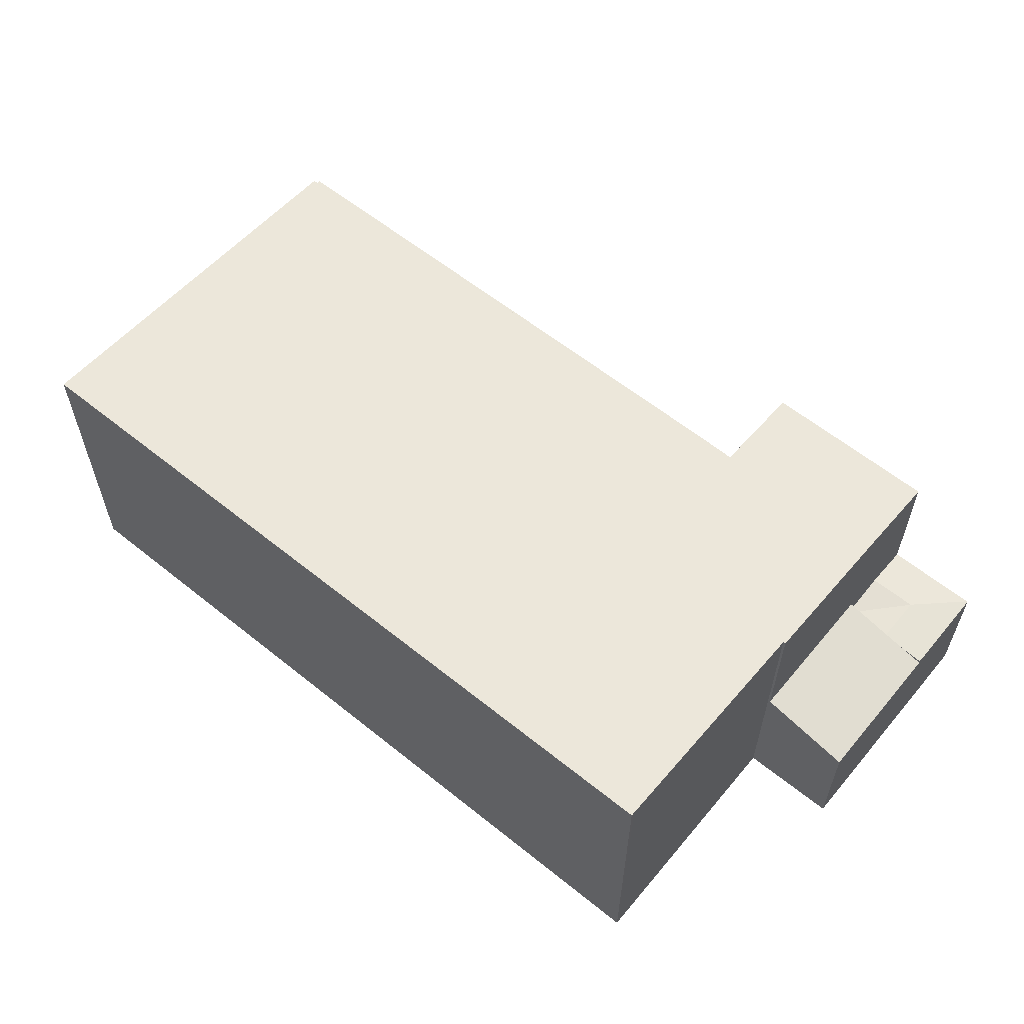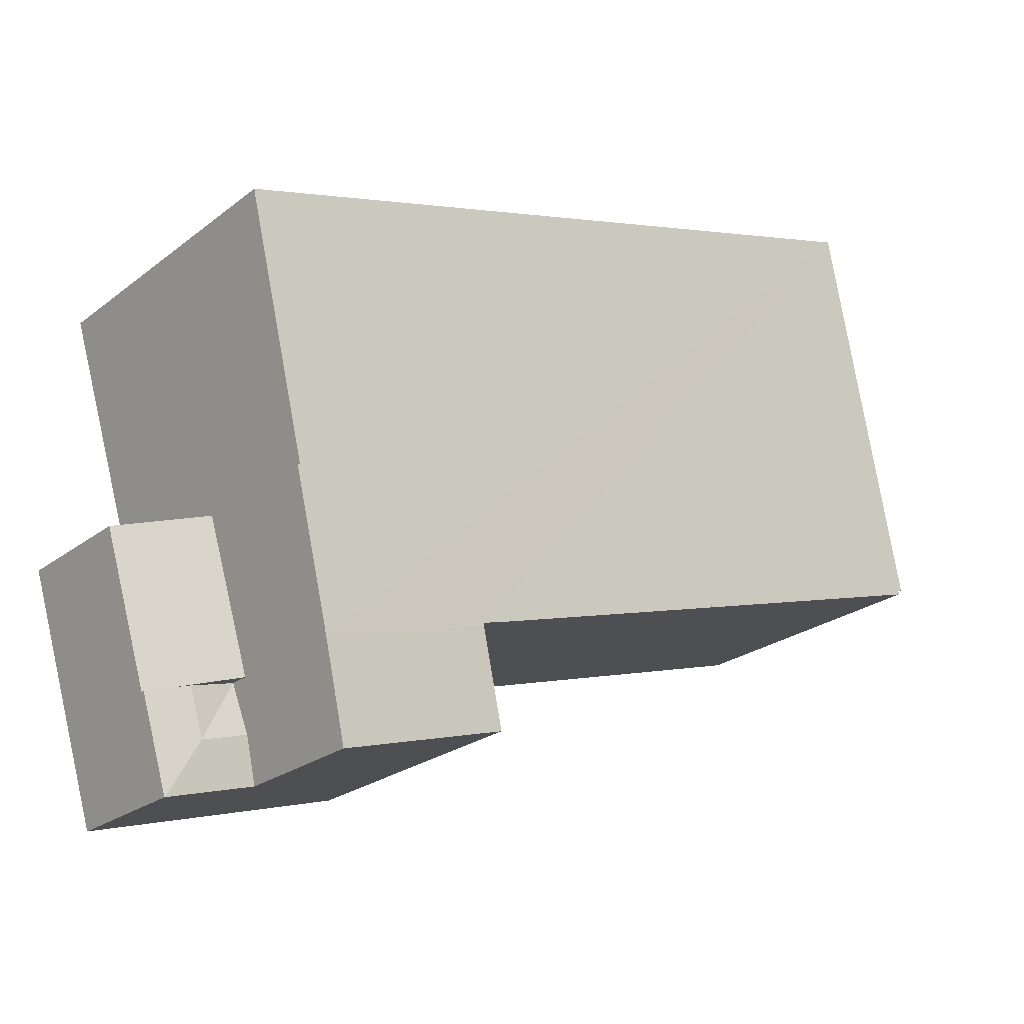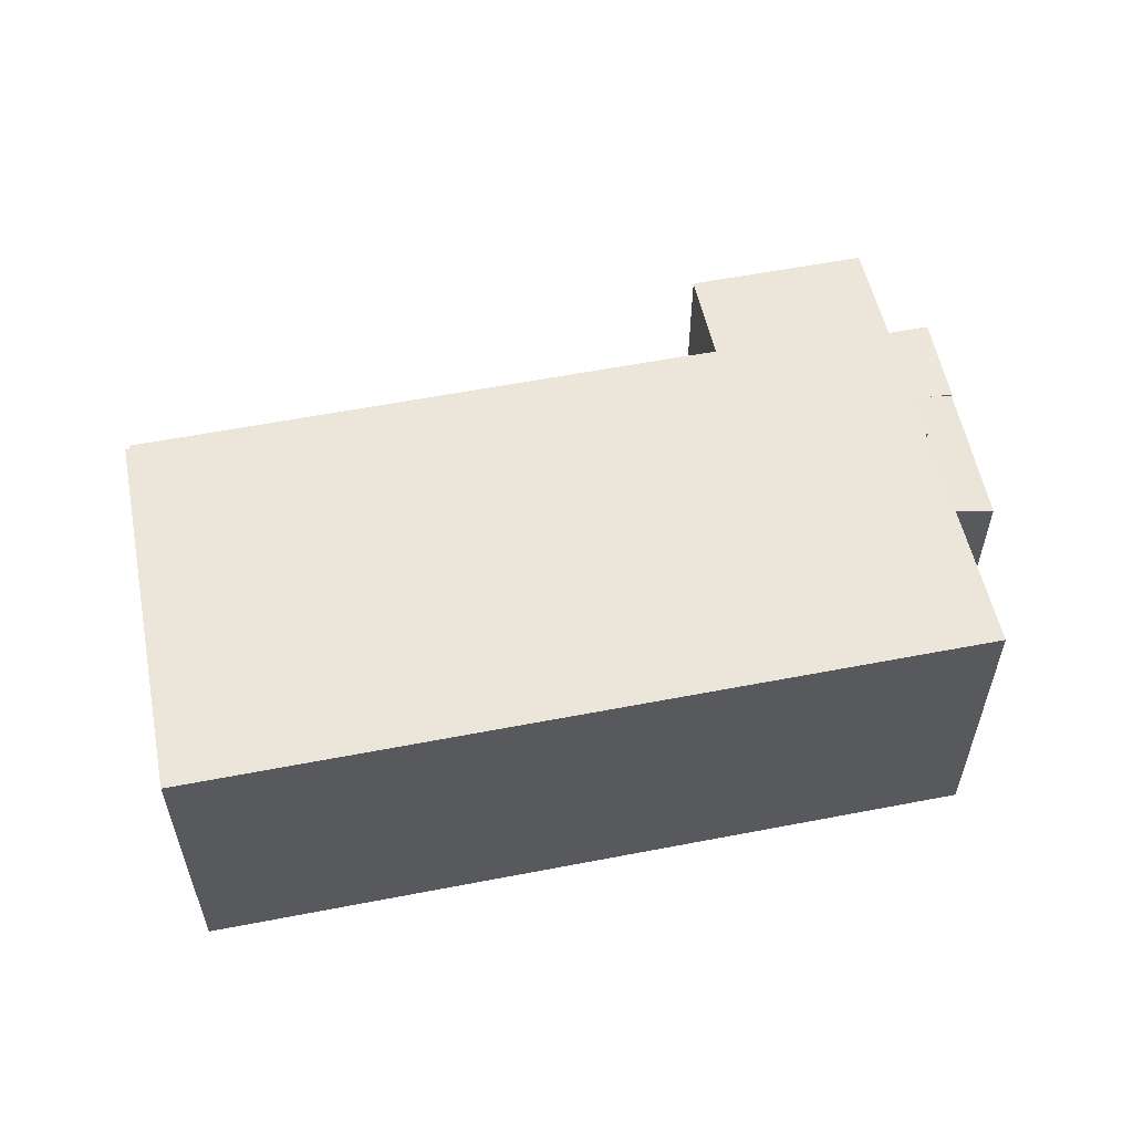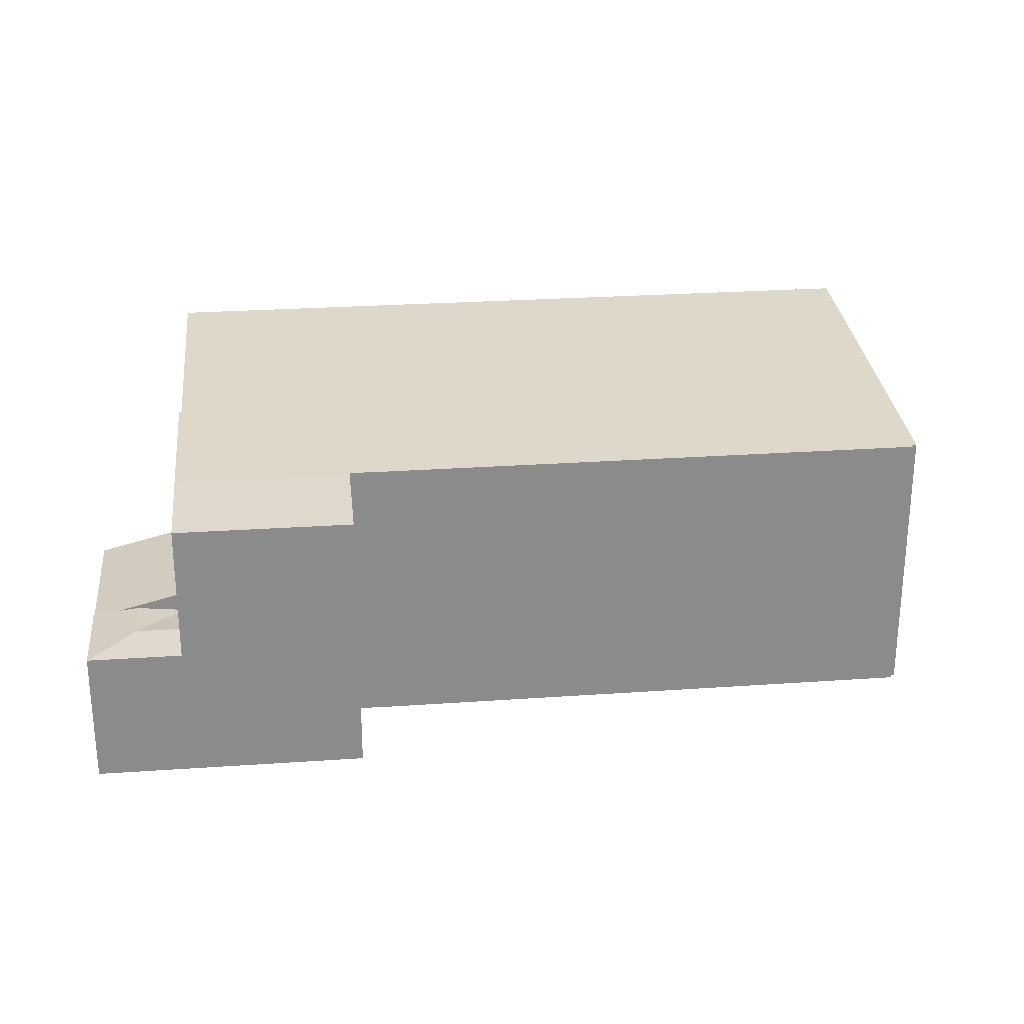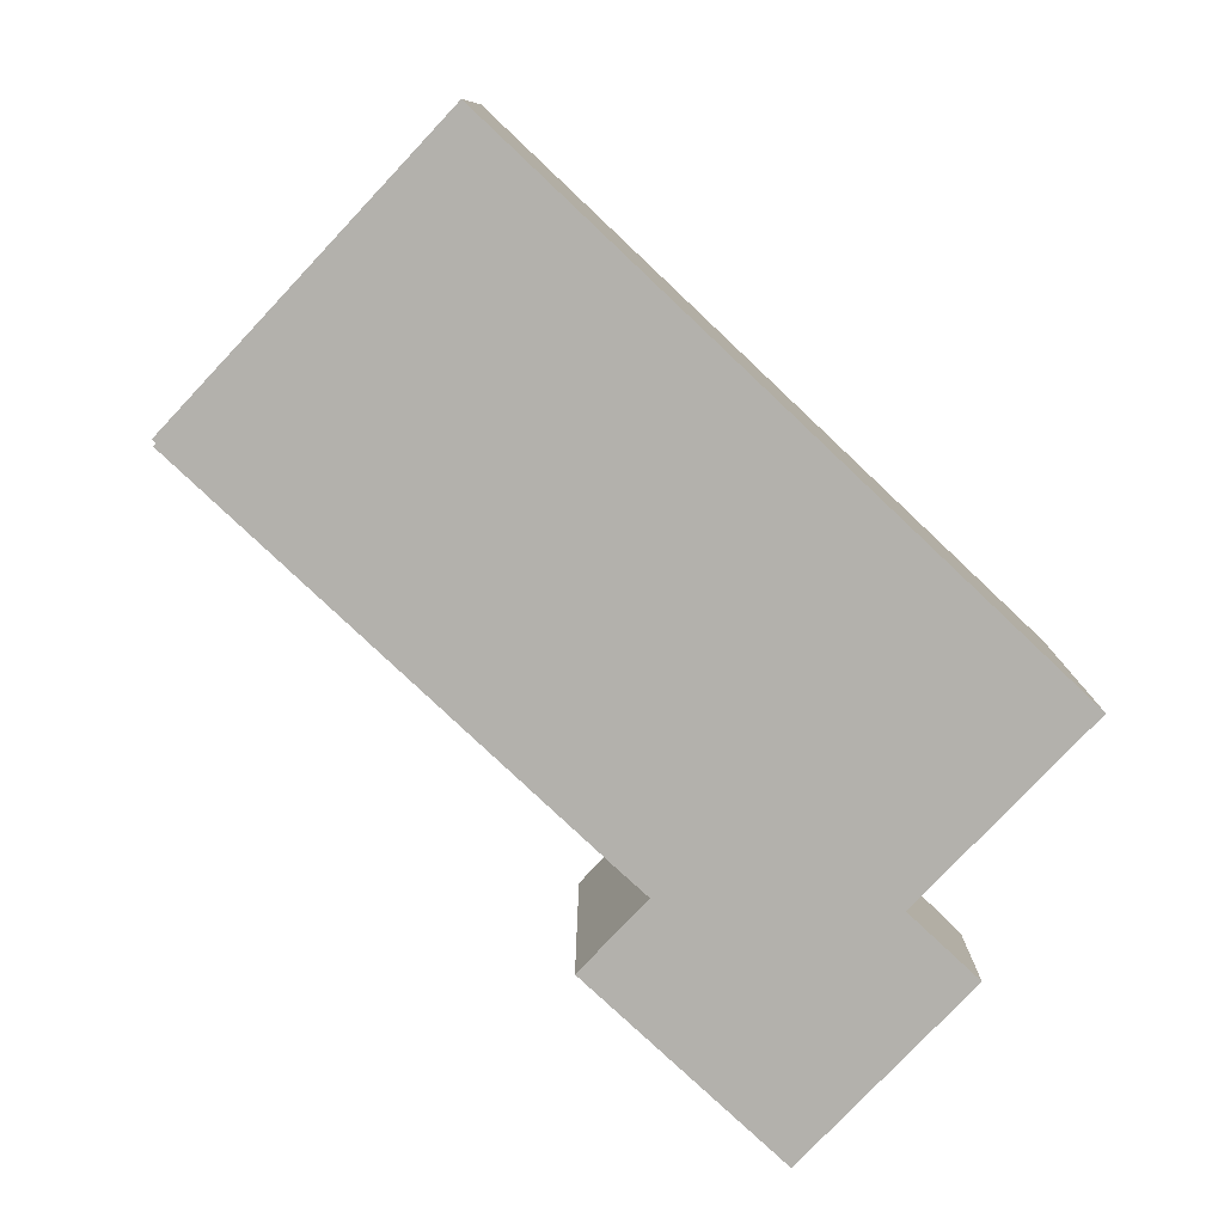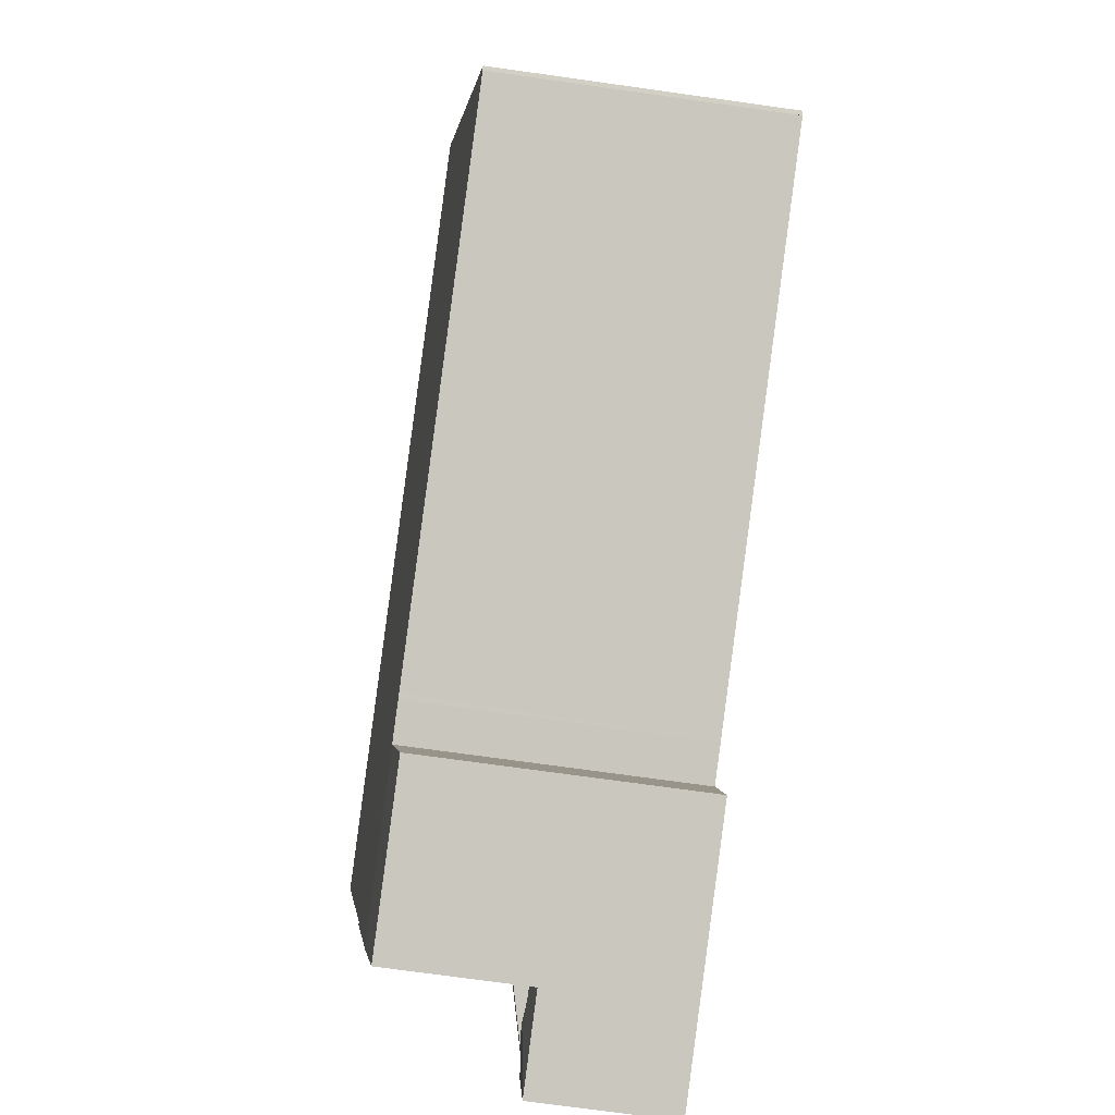
<metadata>
{"format":"obj","ext":"obj","renderer":"f3d","projection":"perspective","resolution":1024,"background":"white","views":[{"elev":59.9,"azim":56.3,"up":"+Y"},{"elev":-24.1,"azim":141.3,"up":"+Z"},{"elev":57.5,"azim":5.4,"up":"+Y"},{"elev":26.5,"azim":-169.5,"up":"+Y"},{"elev":-79.0,"azim":-26.6,"up":"+Y"},{"elev":-74.6,"azim":-97.9,"up":"+Z"}]}
</metadata>
<code>
v  23.73 11.77 -7.465
v  23.77 11.78 -7.349
v  30.81 11.77 -9.605
v  0.15 11.78 -0.227
v  0.179 11.79 -0.076
v  21.94 11.78 -6.817
v  32.54 12.26 -3.527
v  32.63 12.26 -3.556
v  6.136 13.06 15.31
v  4.716 13.06 15.74
v  0 11.79 7.222e-16
v  22.2 11.78 -6.896
v  35.5 13.05 6.305
v  34.14 13.06 6.899
v  35.55 13.06 6.475
v  23.88 13.06 9.98
v  22.58 11.39 -11.28
v  30.22 11.58 -11.56
v  29.66 11.39 -13.4
v  23.4 11.66 -8.56
v  23.11 11.56 -9.529
v  23.77 4.5e-16 -7.349
v  22.58 6.904e-16 -11.28
v  23.11 5.835e-16 -9.529
v  23.4 5.241e-16 -8.56
v  23.73 4.571e-16 -7.465
v  0.179 4.654e-18 -0.076
v  0.15 1.39e-17 -0.227
v  4.716 -9.637e-16 15.74
v  0 0 0
v  22.2 4.223e-16 -6.896
v  21.94 4.174e-16 -6.817
v  29.66 8.204e-16 -13.4
v  6.136 -9.376e-16 15.31
v  23.88 -6.111e-16 9.98
v  34.14 -4.224e-16 6.899
v  35.55 -3.965e-16 6.475
v  32.54 2.16e-16 -3.527
v  32.63 2.177e-16 -3.556
v  35.5 -3.861e-16 6.305
v  30.81 5.881e-16 -9.605
v  30.22 7.08e-16 -11.56
v  33.55 5.745 -10.43
v  32.14 5.836 -12.14
v  32.73 5.836 -10.19
v  34.56 5.632 -10.74
v  33.42 5.632 -14.52
v  33.38 5.636 -14.51
v  30.81 5.621 -9.605
v  30.22 5.836 -11.56
v  29.66 5.635 -13.4
v  34.56 6.576e-16 -10.74
v  32.73 6.237e-16 -10.19
v  33.55 6.389e-16 -10.43
v  33.42 8.893e-16 -14.52
v  33.38 8.886e-16 -14.51
v  32.63 6.455 -3.556
v  32.73 5.957 -10.19
v  30.81 6.455 -9.605
v  34.56 5.483 -10.74
v  36.38 5.484 -4.68
v  36.38 2.866e-16 -4.68
g defaultobject
f 1 2 3
f 4 5 6
f 3 7 8
f 7 3 9
f 9 3 10
f 10 3 2
f 10 2 11
f 11 2 12
f 11 12 6
f 11 6 5
f 13 14 15
f 14 13 7
f 14 7 16
f 16 7 9
f 17 18 19
f 18 17 3
f 3 17 1
f 1 17 20
f 20 17 21
f 1 22 2
f 22 1 20
f 22 20 21
f 22 21 17
f 22 17 23
f 22 23 24
f 22 24 25
f 22 25 26
f 4 27 5
f 27 4 28
f 11 29 10
f 29 11 30
f 22 12 2
f 12 22 31
f 31 6 12
f 6 31 4
f 4 31 28
f 28 31 32
f 33 17 19
f 17 33 23
f 5 30 11
f 30 5 27
f 29 9 10
f 9 29 16
f 16 29 34
f 16 34 35
f 16 35 14
f 14 35 36
f 14 36 15
f 15 36 37
f 38 8 7
f 8 38 39
f 37 13 15
f 13 37 7
f 7 37 38
f 38 37 40
f 39 3 8
f 3 39 18
f 18 39 19
f 19 39 41
f 19 41 42
f 19 42 33
f 36 40 37
f 40 36 38
f 38 36 35
f 38 35 34
f 38 41 39
f 41 38 34
f 41 34 29
f 41 29 22
f 22 29 30
f 41 22 42
f 22 30 31
f 31 30 32
f 32 30 27
f 28 32 27
f 22 33 42
f 33 22 26
f 33 26 25
f 33 25 23
f 23 25 24
f 43 44 45
f 44 43 46
f 44 46 47
f 44 47 48
f 44 49 45
f 50 48 51
f 48 50 44
f 44 50 49
f 50 41 49
f 41 50 51
f 41 51 42
f 42 51 33
f 41 45 49
f 45 41 43
f 43 41 46
f 46 41 52
f 52 41 53
f 52 53 54
f 52 47 46
f 47 52 55
f 47 51 48
f 51 47 55
f 51 55 33
f 33 55 56
f 42 53 41
f 53 42 33
f 53 33 56
f 53 56 54
f 54 56 52
f 52 56 55
f 57 58 59
f 58 57 43
f 43 57 60
f 60 57 61
f 39 61 57
f 61 39 62
f 62 60 61
f 60 62 52
f 52 43 60
f 43 52 58
f 58 52 59
f 59 52 41
f 41 52 54
f 41 54 53
f 41 57 59
f 57 41 39
f 39 52 62
f 52 39 53
f 53 39 41
f 52 53 54

</code>
